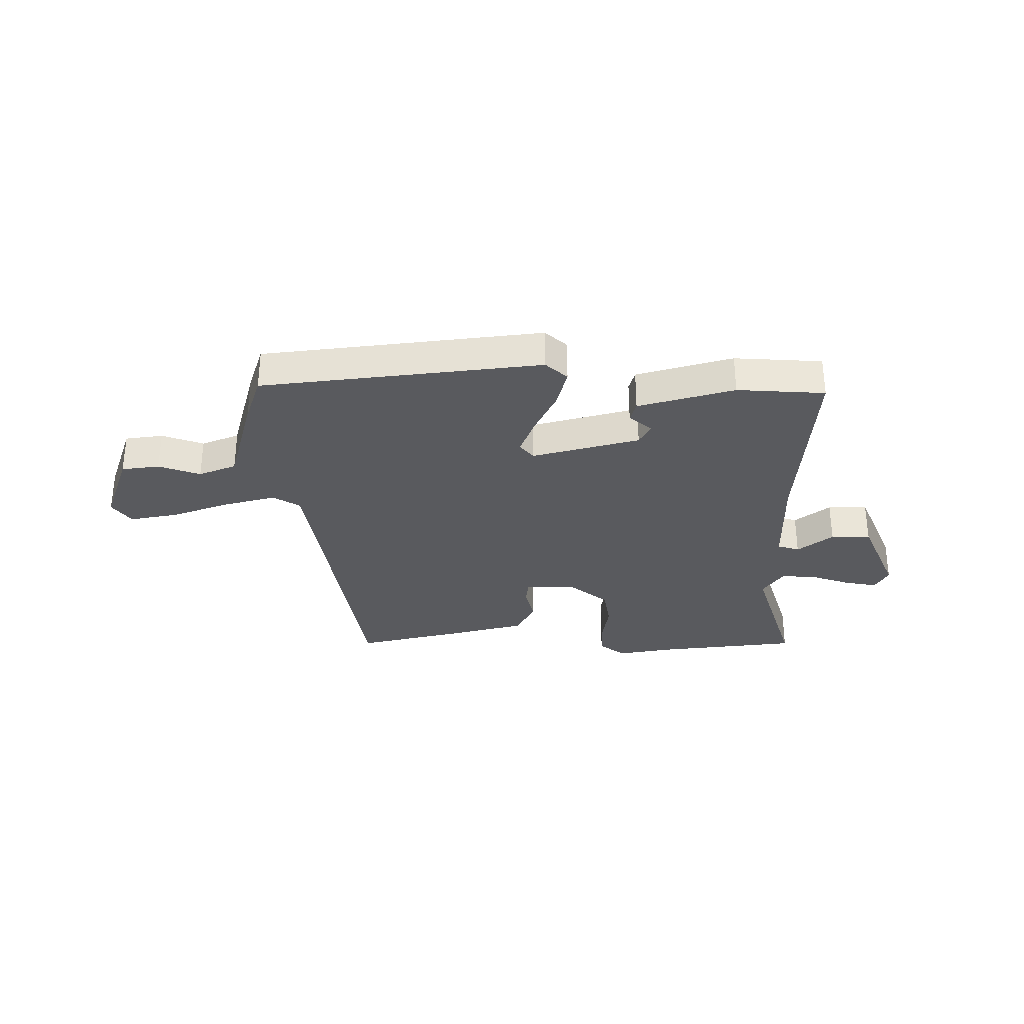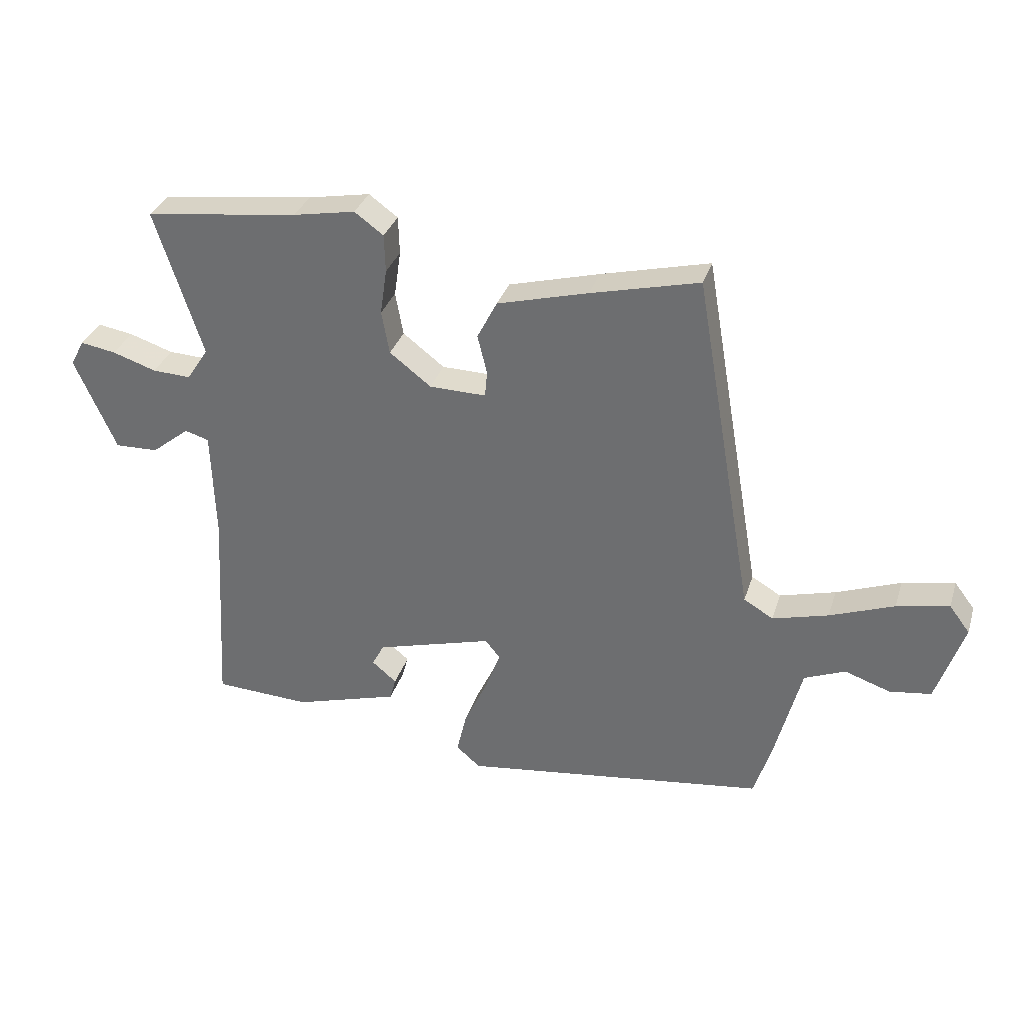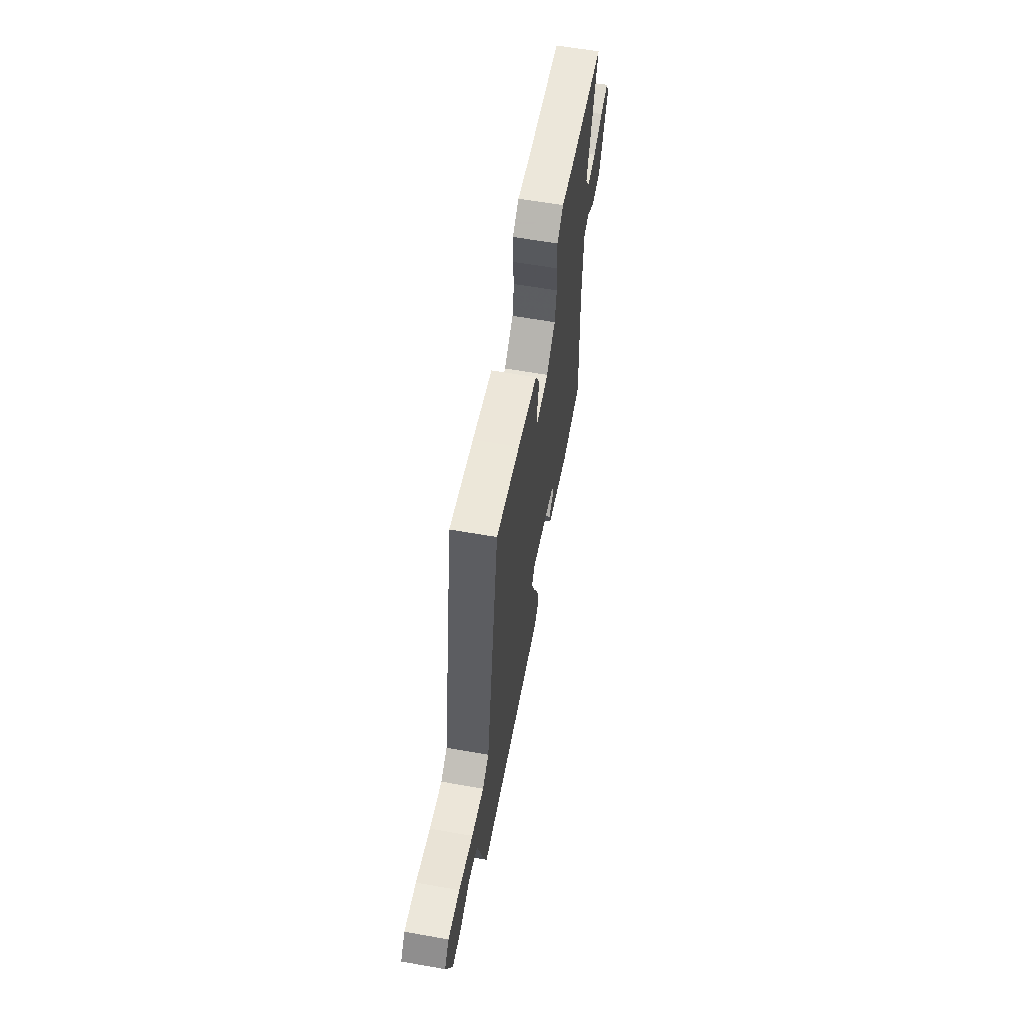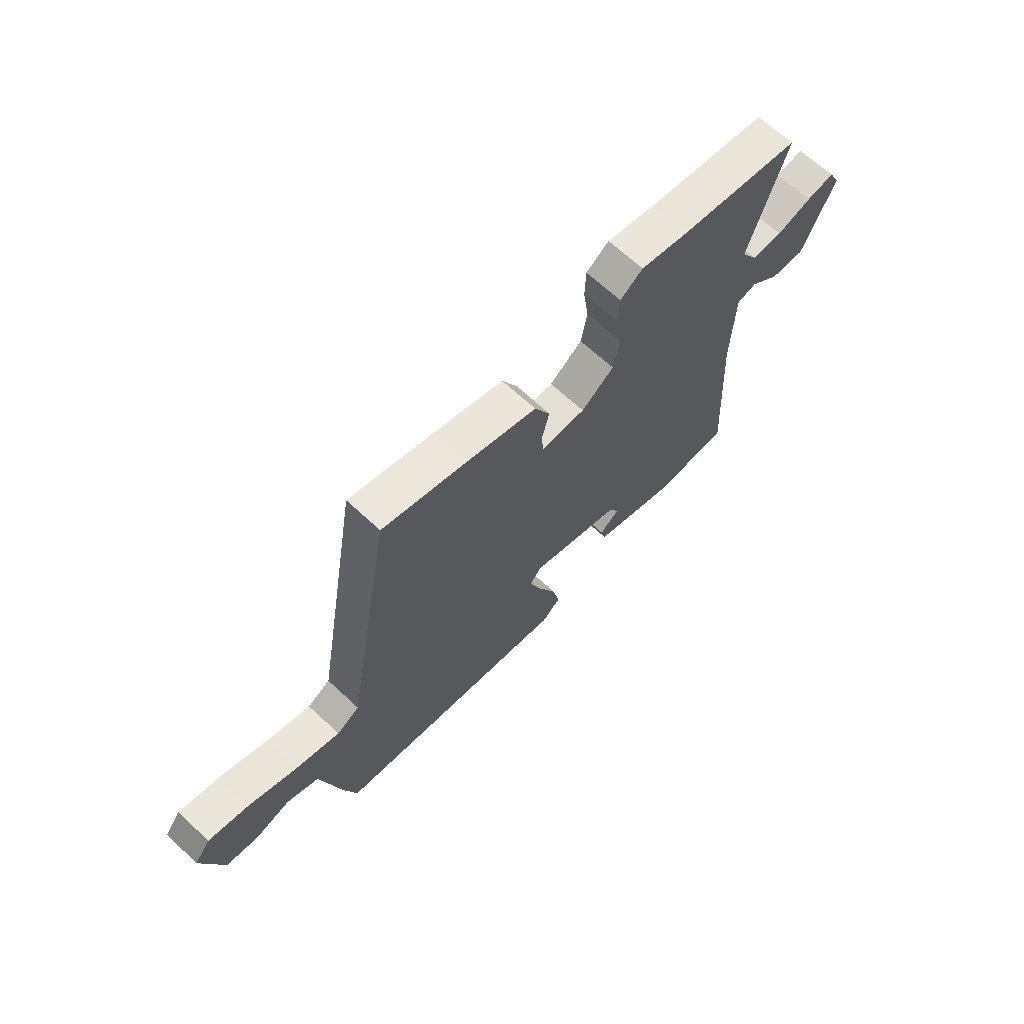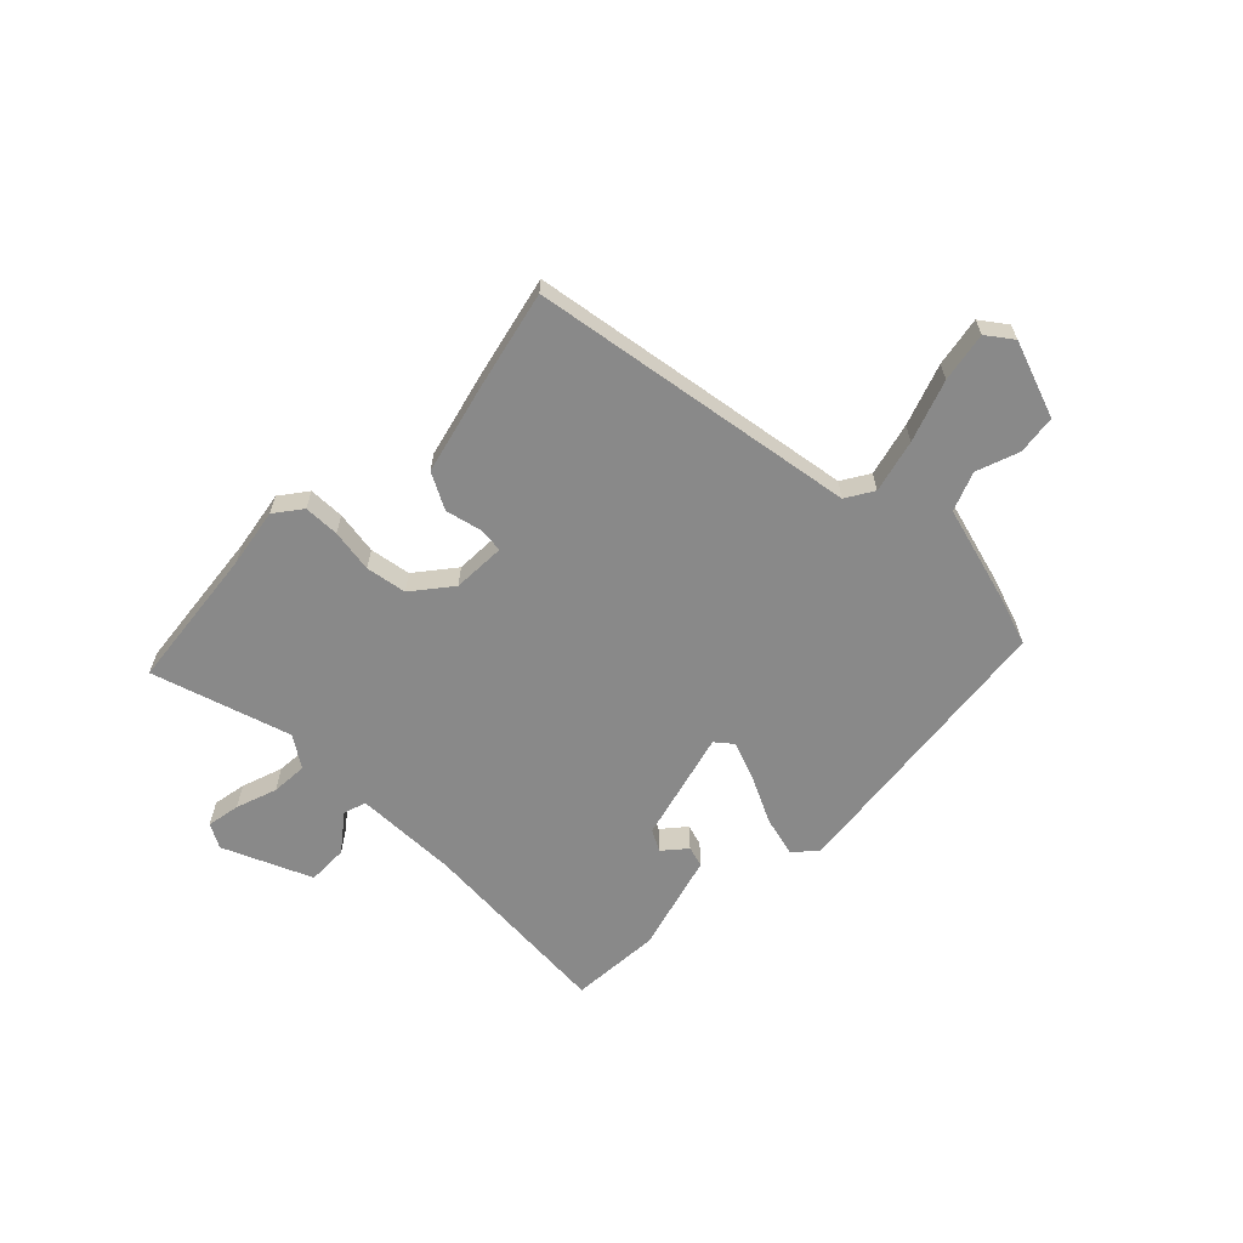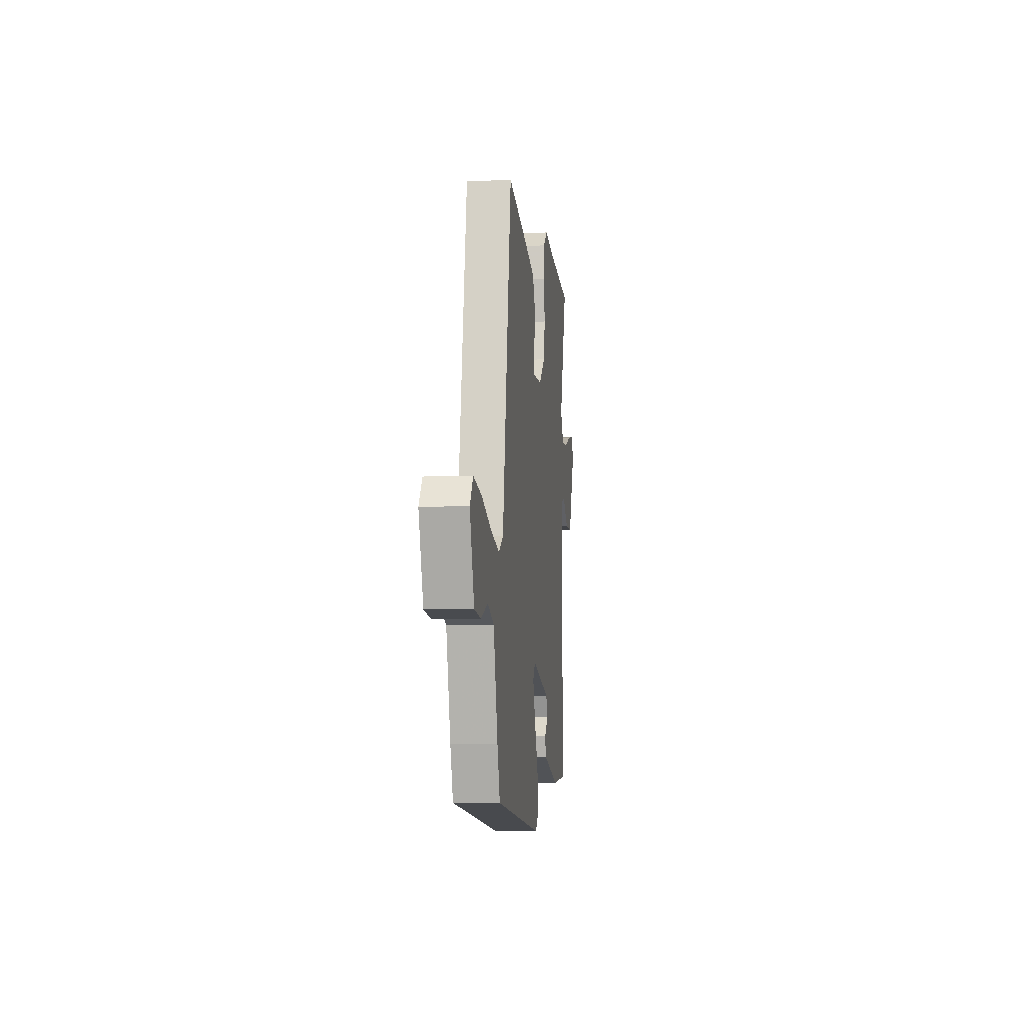
<metadata>
{"format":"obj","ext":"obj","renderer":"f3d","projection":"perspective","resolution":1024,"background":"white","views":[{"elev":-31.8,"azim":179.6,"up":"+Y"},{"elev":32.7,"azim":16.4,"up":"+Z"},{"elev":61.0,"azim":100.2,"up":"+Z"},{"elev":65.7,"azim":133.3,"up":"+Z"},{"elev":-63.0,"azim":44.6,"up":"+Y"},{"elev":-5.6,"azim":96.7,"up":"+Z"}]}
</metadata>
<code>
v -0.566 0.07 0.492
v -0.311 0.07 0.524
v -0.208 0.07 0.543
v -0.16 0.07 0.508
v -0.158 0.07 0.445
v -0.169 0.07 0.369
v -0.156 0.07 0.297
v -0.087 0.07 0.244
v 0.007 0.07 0.242
v 0.011 0.07 0.285
v -0.005 0.07 0.35
v 0.028 0.07 0.414
v 0.179 0.07 0.454
v 0.359 0.07 0.498
v 0.458 0.07 -0.077
v 0.507 0.07 -0.106
v 0.6 0.07 -0.081
v 0.707 0.07 -0.041
v 0.794 0.07 -0.024
v 0.828 0.07 -0.069
v 0.782 0.07 -0.205
v 0.713 0.07 -0.215
v 0.637 0.07 -0.189
v 0.569 0.07 -0.217
v 0.524 0.07 -0.39
v 0.496 0.07 -0.477
v -0.011 0.07 -0.543
v -0.051 0.07 -0.508
v -0.034 0.07 -0.437
v 0.005 0.07 -0.354
v 0.03 0.07 -0.286
v 0.005 0.07 -0.256
v -0.189 0.07 -0.31
v -0.209 0.07 -0.348
v -0.168 0.07 -0.382
v -0.178 0.07 -0.419
v -0.352 0.07 -0.47
v -0.512 0.07 -0.462
v -0.492 0.07 -0.112
v -0.498 0.07 0.072
v -0.538 0.07 0.084
v -0.601 0.07 0.034
v -0.673 0.07 0.032
v -0.742 0.07 0.187
v -0.719 0.07 0.23
v -0.66 0.07 0.22
v -0.587 0.07 0.196
v -0.523 0.07 0.193
v -0.487 0.07 0.248
v -0.566 0 0.492
v -0.311 0 0.524
v -0.208 0 0.543
v -0.16 0 0.508
v -0.158 0 0.445
v -0.169 0 0.369
v -0.156 0 0.297
v -0.087 0 0.244
v 0.007 0 0.242
v 0.011 0 0.285
v -0.005 0 0.35
v 0.028 0 0.414
v 0.179 0 0.454
v 0.359 0 0.498
v 0.458 0 -0.077
v 0.507 0 -0.106
v 0.6 0 -0.081
v 0.707 0 -0.041
v 0.794 0 -0.024
v 0.828 0 -0.069
v 0.782 0 -0.205
v 0.713 0 -0.215
v 0.637 0 -0.189
v 0.569 0 -0.217
v 0.524 0 -0.39
v 0.496 0 -0.477
v -0.011 0 -0.543
v -0.051 0 -0.508
v -0.034 0 -0.437
v 0.005 0 -0.354
v 0.03 0 -0.286
v 0.005 0 -0.256
v -0.189 0 -0.31
v -0.209 0 -0.348
v -0.168 0 -0.382
v -0.178 0 -0.419
v -0.352 0 -0.47
v -0.512 0 -0.462
v -0.492 0 -0.112
v -0.498 0 0.072
v -0.538 0 0.084
v -0.601 0 0.034
v -0.673 0 0.032
v -0.742 0 0.187
v -0.719 0 0.23
v -0.66 0 0.22
v -0.587 0 0.196
v -0.523 0 0.193
v -0.487 0 0.248
f 45 46 47
f 44 45 47
f 43 44 47
f 42 43 47
f 41 42 47
f 40 41 47 48
f 36 37 38 39
f 36 39 40
f 34 35 36
f 40 48 49
f 36 40 49
f 34 36 49
f 28 29 30
f 27 28 30
f 26 27 30
f 25 26 30
f 24 25 30
f 23 24 30 31
f 21 22 23
f 20 21 23
f 19 20 23
f 18 19 23
f 17 18 23
f 23 31 32
f 17 23 32
f 16 17 32
f 13 14 15
f 12 13 15
f 11 12 15
f 10 11 15
f 9 10 15
f 8 9 15
f 16 32 33
f 15 16 33
f 8 15 33
f 4 5 6
f 3 4 6
f 2 3 6
f 2 6 7
f 1 2 7
f 33 34 49
f 8 33 49
f 7 8 49
f 1 7 49
f 96 95 94
f 96 94 93
f 96 93 92
f 96 92 91
f 96 91 90
f 97 96 90 89
f 88 87 86 85
f 89 88 85
f 85 84 83
f 98 97 89
f 98 89 85
f 98 85 83
f 79 78 77
f 79 77 76
f 79 76 75
f 79 75 74
f 79 74 73
f 80 79 73 72
f 72 71 70
f 72 70 69
f 72 69 68
f 72 68 67
f 72 67 66
f 81 80 72
f 81 72 66
f 81 66 65
f 64 63 62
f 64 62 61
f 64 61 60
f 64 60 59
f 64 59 58
f 64 58 57
f 82 81 65
f 82 65 64
f 82 64 57
f 55 54 53
f 55 53 52
f 55 52 51
f 56 55 51
f 56 51 50
f 98 83 82
f 98 82 57
f 98 57 56
f 98 56 50
f 1 50 51 2
f 2 51 52 3
f 3 52 53 4
f 4 53 54 5
f 5 54 55 6
f 6 55 56 7
f 7 56 57 8
f 8 57 58 9
f 9 58 59 10
f 10 59 60 11
f 11 60 61 12
f 12 61 62 13
f 13 62 63 14
f 14 63 64 15
f 15 64 65 16
f 16 65 66 17
f 17 66 67 18
f 18 67 68 19
f 19 68 69 20
f 20 69 70 21
f 21 70 71 22
f 22 71 72 23
f 23 72 73 24
f 24 73 74 25
f 25 74 75 26
f 26 75 76 27
f 27 76 77 28
f 28 77 78 29
f 29 78 79 30
f 30 79 80 31
f 31 80 81 32
f 32 81 82 33
f 33 82 83 34
f 34 83 84 35
f 35 84 85 36
f 36 85 86 37
f 37 86 87 38
f 38 87 88 39
f 39 88 89 40
f 40 89 90 41
f 41 90 91 42
f 42 91 92 43
f 43 92 93 44
f 44 93 94 45
f 45 94 95 46
f 46 95 96 47
f 47 96 97 48
f 48 97 98 49
f 49 98 50 1

</code>
